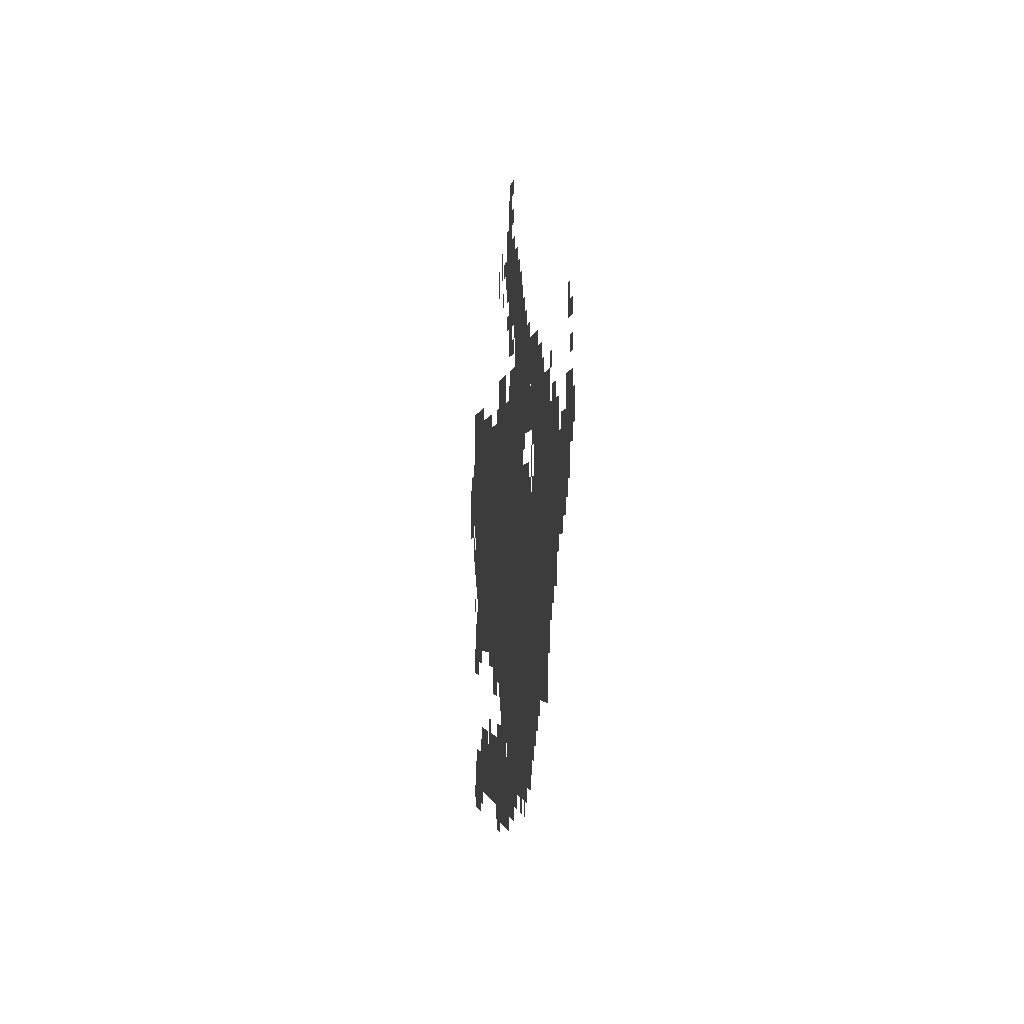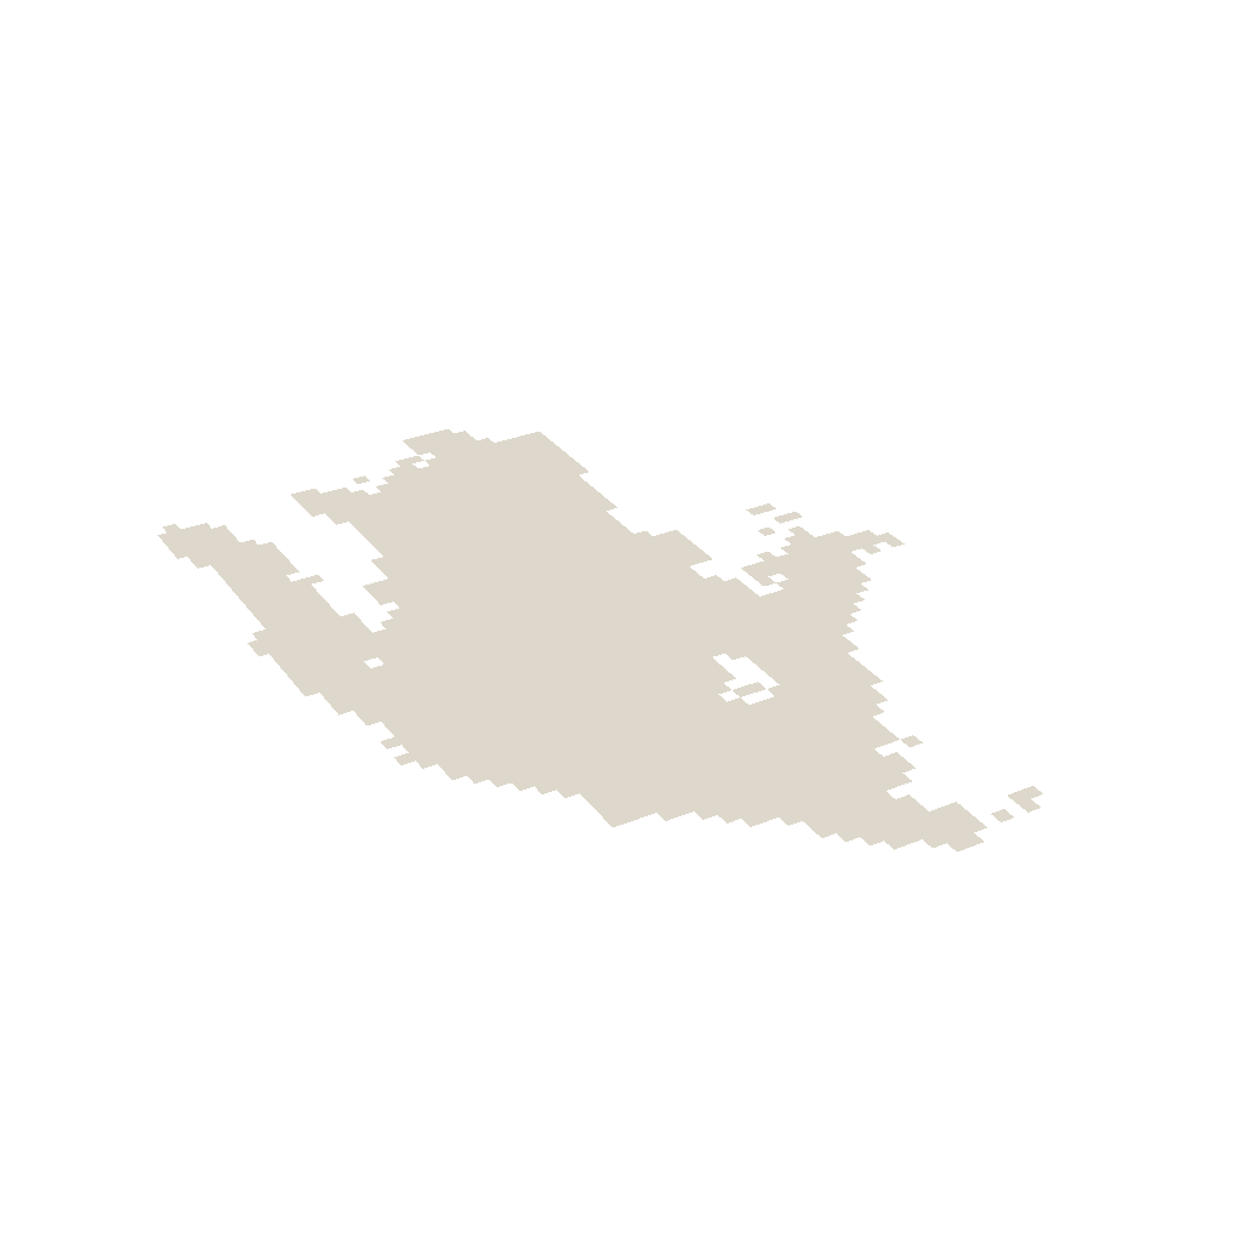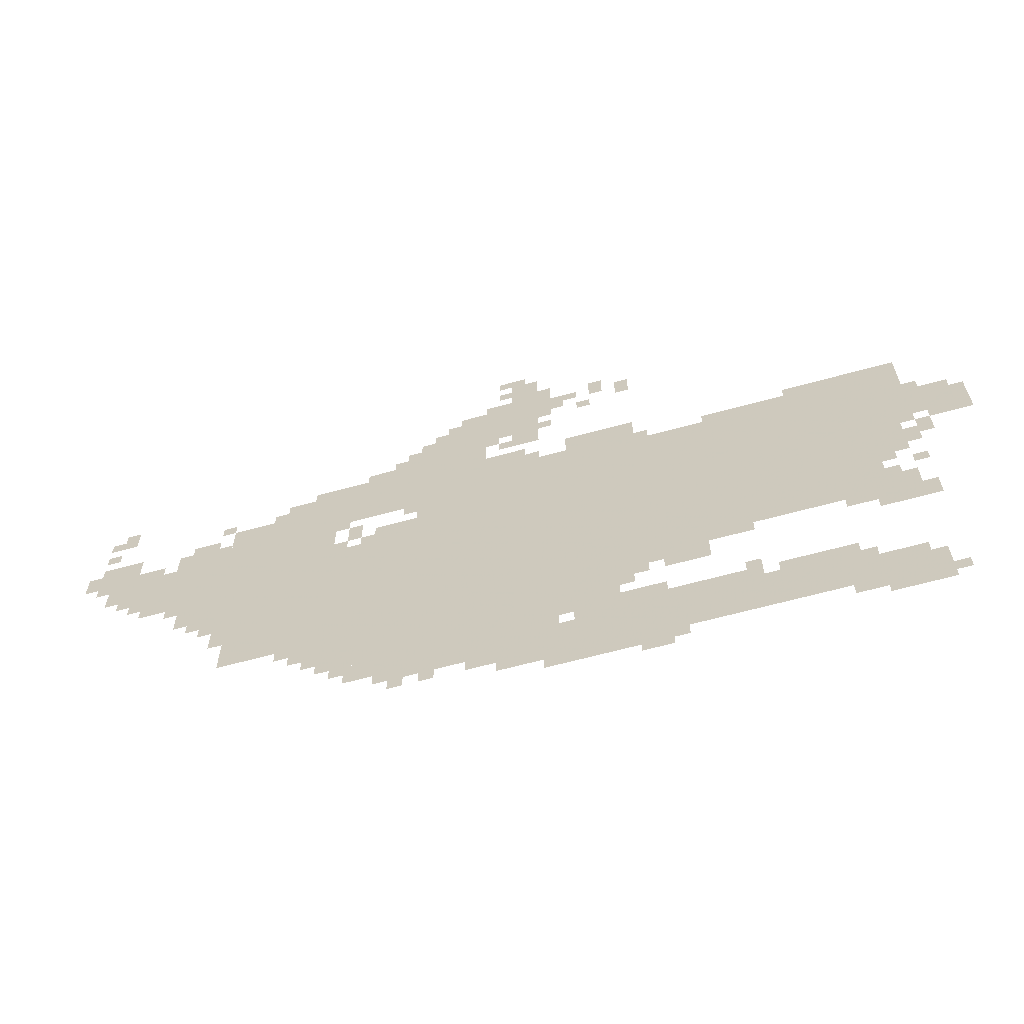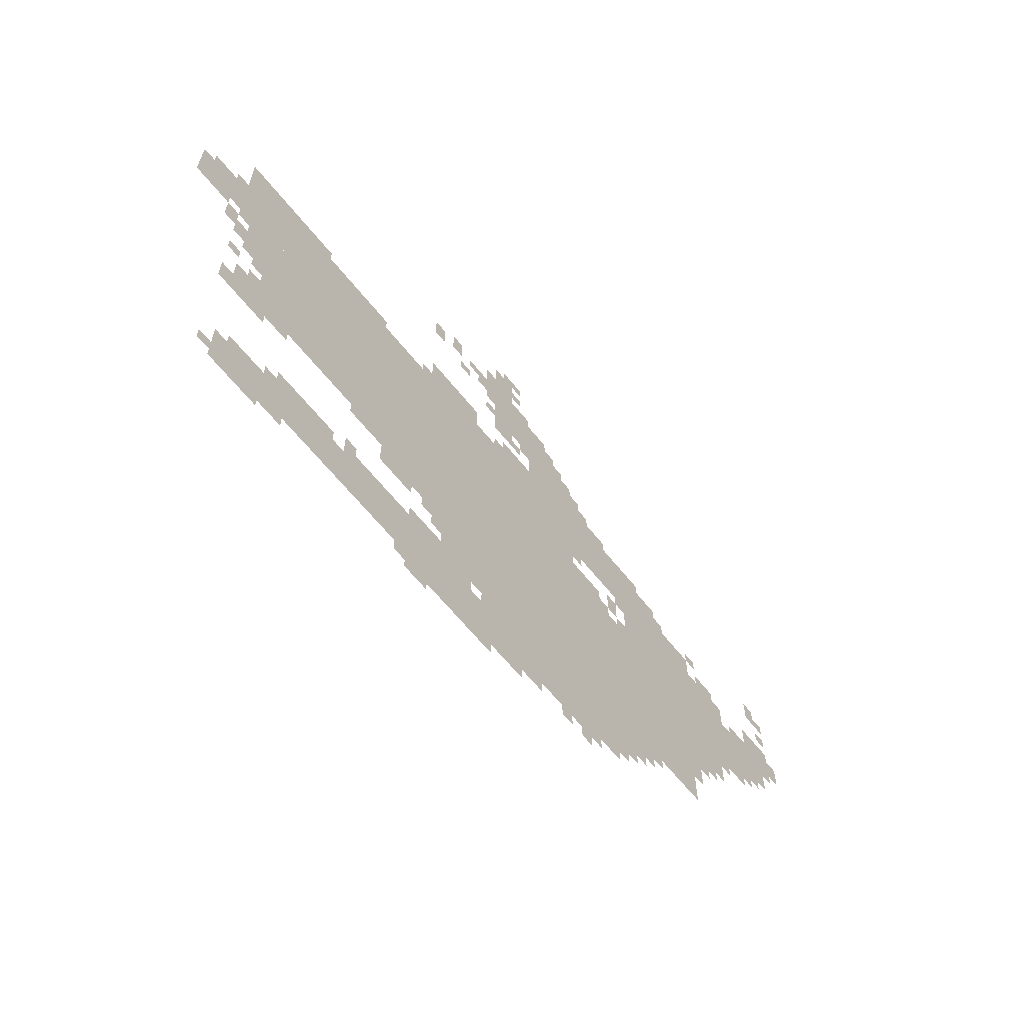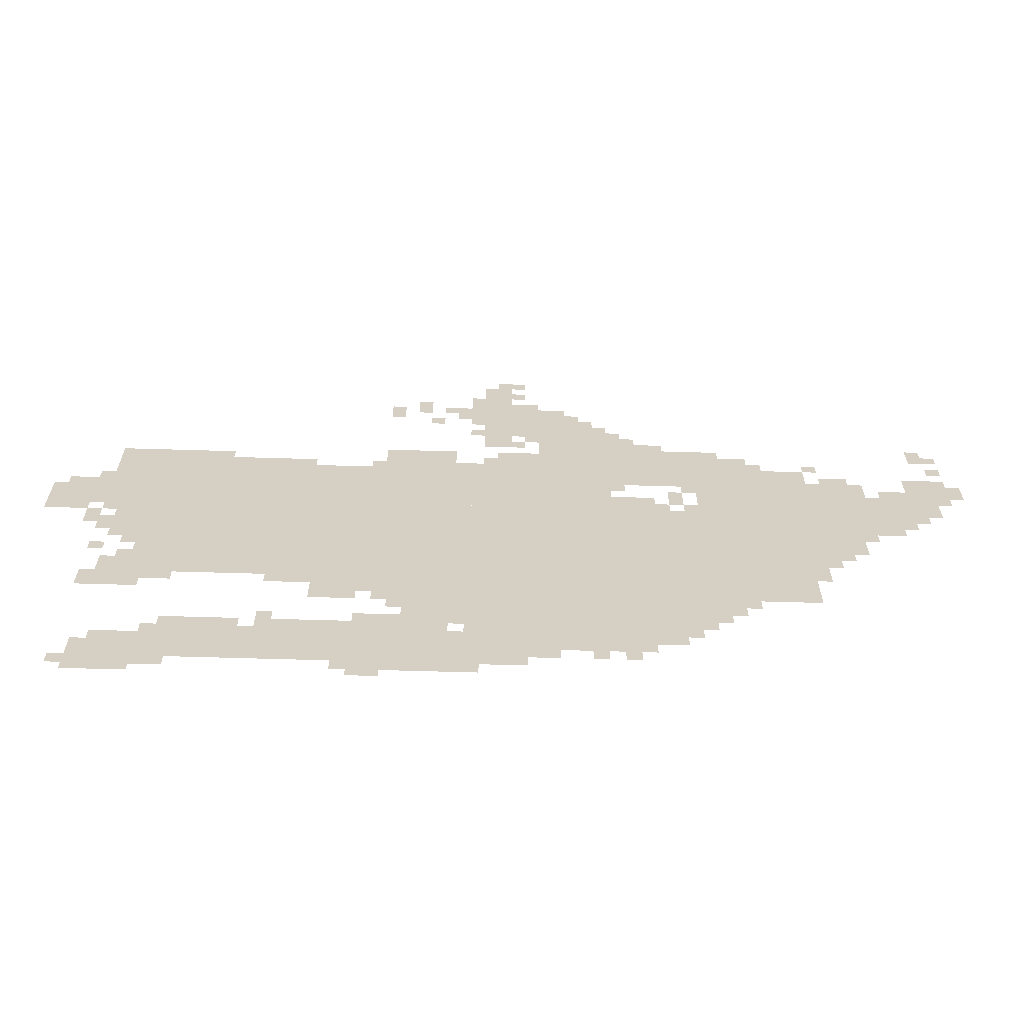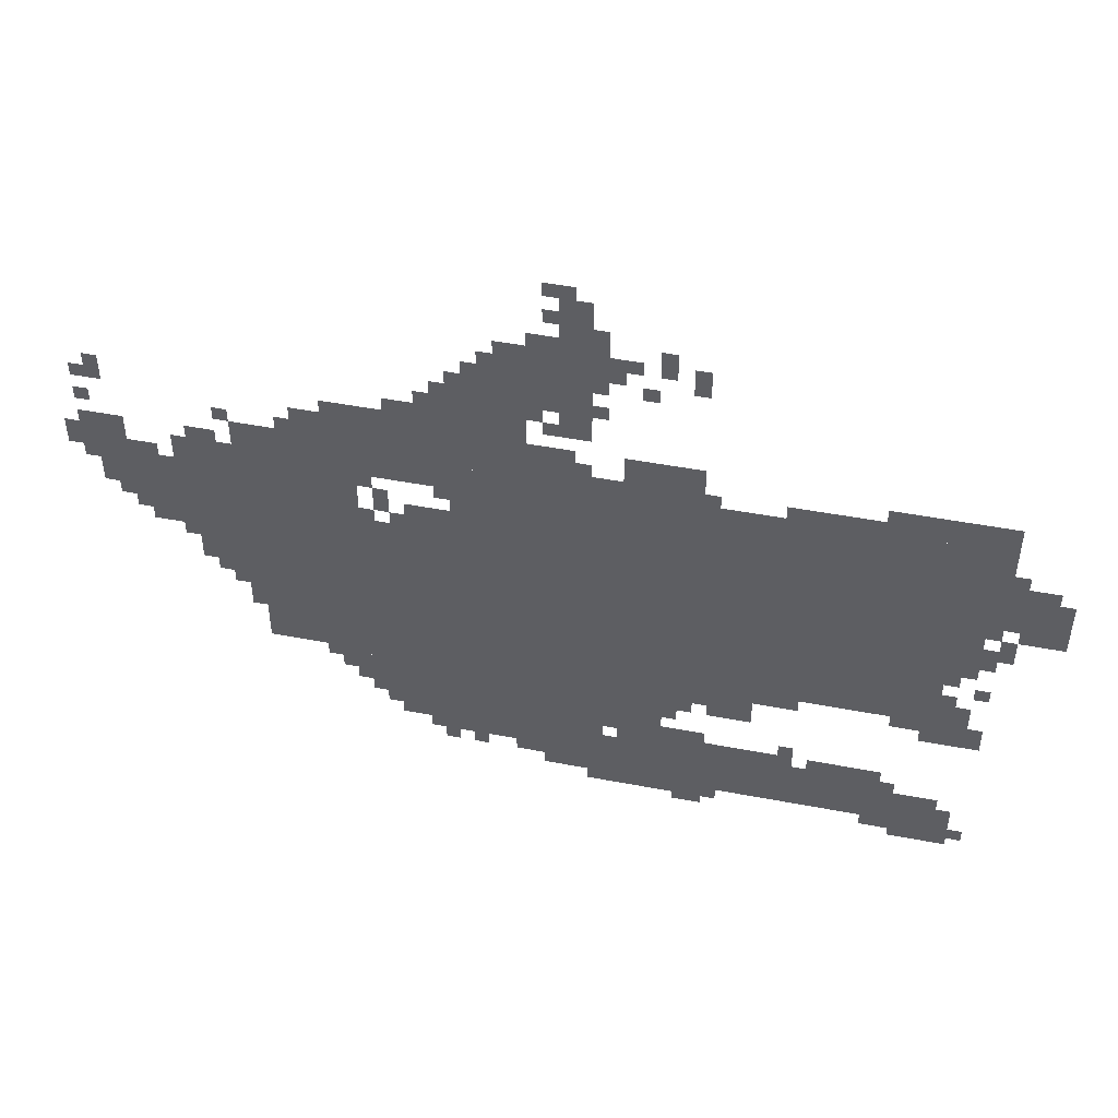
<metadata>
{"format":"obj","ext":"obj","renderer":"f3d","projection":"perspective","resolution":1024,"background":"white","views":[{"elev":-2.0,"azim":83.8,"up":"+Y"},{"elev":31.2,"azim":59.9,"up":"+Z"},{"elev":-63.7,"azim":-164.5,"up":"+Y"},{"elev":-63.7,"azim":-51.3,"up":"+Y"},{"elev":-64.1,"azim":-1.7,"up":"+Y"},{"elev":47.7,"azim":-167.9,"up":"+Y"}]}
</metadata>
<code>
g bulvxieer_3_rw-mesh
v -1088 439 0
v -1088 759 0
v -1824 759 0
v -1824 439 0
v -352 439 0
v -352 759 0
v -1088 759 0
v -1088 439 0
v -800 759 0
v -800 951 0
v -1376 951 0
v -1376 759 0
v -1376 759 0
v -1376 951 0
v -1920 951 0
v -1920 759 0
v -928 215 0
v -928 439 0
v -1248 439 0
v -1248 215 0
v -608 215 0
v -608 439 0
v -928 439 0
v -928 215 0
v -352 759 0
v -352 983 0
v -608 983 0
v -608 759 0
v -992 55 0
v -992 183 0
v -1376 183 0
v -1376 55 0
v -1376 55 0
v -1376 183 0
v -1760 183 0
v -1760 55 0
v -672 951 0
v -672 1111 0
v -960 1111 0
v -960 951 0
v -224 631 0
v -224 919 0
v -352 919 0
v -352 631 0
v -384 343 0
v -384 439 0
v -608 439 0
v -608 343 0
v -896 1143 0
v -896 1303 0
v -1024 1303 0
v -1024 1143 0
v -1760 0 0
v -1760 119 0
v -1888 119 0
v -1888 0 0
v -64 759 0
v -64 887 0
v -192 887 0
v -192 759 0
v -1152 951 0
v -1152 1047 0
v -1312 1047 0
v -1312 951 0
v -544 983 0
v -544 1079 0
v -672 1079 0
v -672 983 0
v -1920 727 0
v -1920 855 0
v -2016 855 0
v -2016 727 0
v -864 119 0
v -864 215 0
v -992 215 0
v -992 119 0
v -1024 1239 0
v -1024 1431 0
v -1088 1431 0
v -1088 1239 0
v -736 119 0
v -736 215 0
v -864 215 0
v -864 119 0
v -1568 407 0
v -1568 439 0
v -1888 439 0
v -1888 407 0
v -1024 1079 0
v -1024 1239 0
v -1088 1239 0
v -1088 1079 0
v -1248 407 0
v -1248 439 0
v -1568 439 0
v -1568 407 0
v -800 1111 0
v -800 1207 0
v -896 1207 0
v -896 1111 0
v -960 951 0
v -960 1047 0
v -1056 1047 0
v -1056 951 0
v -1792 343 0
v -1792 407 0
v -1920 407 0
v -1920 343 0
v -1824 567 0
v -1824 695 0
v -1888 695 0
v -1888 567 0
v -1792 951 0
v -1792 1015 0
v -1920 1015 0
v -1920 951 0
v -1664 951 0
v -1664 1015 0
v -1792 1015 0
v -1792 951 0
v -1152 183 0
v -1152 215 0
v -1344 215 0
v -1344 183 0
v -704 759 0
v -704 823 0
v -800 823 0
v -800 759 0
v -32 887 0
v -32 951 0
v -128 951 0
v -128 887 0
v -1824 695 0
v -1824 759 0
v -1920 759 0
v -1920 695 0
v -256 567 0
v -256 631 0
v -352 631 0
v -352 567 0
v -704 887 0
v -704 951 0
v -800 951 0
v -800 887 0
v -608 887 0
v -608 951 0
v -704 951 0
v -704 887 0
v -1344 183 0
v -1344 215 0
v -1536 215 0
v -1536 183 0
v -1248 375 0
v -1248 407 0
v -1408 407 0
v -1408 375 0
v -1088 23 0
v -1088 55 0
v -1248 55 0
v -1248 23 0
v -480 983 0
v -480 1047 0
v -544 1047 0
v -544 983 0
v -128 695 0
v -128 759 0
v -192 759 0
v -192 695 0
v -1408 375 0
v -1408 407 0
v -1536 407 0
v -1536 375 0
v -1248 23 0
v -1248 55 0
v -1376 55 0
v -1376 23 0
v -544 279 0
v -544 343 0
v -608 343 0
v -608 279 0
v -672 151 0
v -672 215 0
v -736 215 0
v -736 151 0
v -1088 1271 0
v -1088 1367 0
v -1120 1367 0
v -1120 1271 0
v -1568 183 0
v -1568 215 0
v -1664 215 0
v -1664 183 0
v -192 759 0
v -192 855 0
v -224 855 0
v -224 759 0
v -192 663 0
v -192 759 0
v -224 759 0
v -224 663 0
v -1472 951 0
v -1472 983 0
v -1568 983 0
v -1568 951 0
v -1568 951 0
v -1568 983 0
v -1664 983 0
v -1664 951 0
v -1248 343 0
v -1248 375 0
v -1344 375 0
v -1344 343 0
v -1344 343 0
v -1344 375 0
v -1440 375 0
v -1440 343 0
v -256 919 0
v -256 951 0
v -320 951 0
v -320 919 0
v 0 855 0
v 0 919 0
v -32 919 0
v -32 855 0
v -640 791 0
v -640 855 0
v -672 855 0
v -672 791 0
v -32 823 0
v -32 887 0
v -64 887 0
v -64 823 0
v -608 951 0
v -608 983 0
v -672 983 0
v -672 951 0
v -64 1047 0
v -64 1111 0
v -96 1111 0
v -96 1047 0
v -768 1111 0
v -768 1175 0
v -800 1175 0
v -800 1111 0
v -864 1207 0
v -864 1271 0
v -896 1271 0
v -896 1207 0
v -1280 1239 0
v -1280 1303 0
v -1312 1303 0
v -1312 1239 0
v -1952 695 0
v -1952 727 0
v -2016 727 0
v -2016 695 0
v -928 87 0
v -928 119 0
v -992 119 0
v -992 87 0
v -1248 279 0
v -1248 343 0
v -1280 343 0
v -1280 279 0
v -1280 0 0
v -1280 23 0
v -1344 23 0
v -1344 0 0
v -1696 23 0
v -1696 55 0
v -1760 55 0
v -1760 23 0
v -1728 375 0
v -1728 407 0
v -1792 407 0
v -1792 375 0
v -1888 599 0
v -1888 663 0
v -1920 663 0
v -1920 599 0
v -1920 631 0
v -1920 695 0
v -1952 695 0
v -1952 631 0
v -1824 439 0
v -1824 503 0
v -1856 503 0
v -1856 439 0
v -288 535 0
v -288 567 0
v -352 567 0
v -352 535 0
v -1120 1239 0
v -1120 1303 0
v -1152 1303 0
v -1152 1239 0
v -1056 183 0
v -1056 215 0
v -1120 215 0
v -1120 183 0
v -992 183 0
v -992 215 0
v -1056 215 0
v -1056 183 0
v -1056 951 0
v -1056 983 0
v -1120 983 0
v -1120 951 0
v -896 1111 0
v -896 1143 0
v -960 1143 0
v -960 1111 0
v -1664 183 0
v -1664 215 0
v -1728 215 0
v -1728 183 0
v -1088 1207 0
v -1088 1271 0
v -1120 1271 0
v -1120 1207 0
v -2016 695 0
v -2016 759 0
v -2047 759 0
v -2047 695 0
v -2016 759 0
v -2016 823 0
v -2047 823 0
v -2047 759 0
v -1344 311 0
v -1344 343 0
v -1408 343 0
v -1408 311 0
v -1248 215 0
v -1248 247 0
v -1312 247 0
v -1312 215 0
v -1216 1271 0
v -1216 1335 0
v -1248 1335 0
v -1248 1271 0
v -1760 119 0
v -1760 151 0
v -1824 151 0
v -1824 119 0
v -960 1303 0
v -960 1335 0
v -1024 1335 0
v -1024 1303 0
v -992 1431 0
v -992 1463 0
v -1056 1463 0
v -1056 1431 0
v -1888 503 0
v -1888 535 0
v -1920 535 0
v -1920 503 0
v -320 503 0
v -320 535 0
v -352 535 0
v -352 503 0
v -1824 535 0
v -1824 567 0
v -1856 567 0
v -1856 535 0
v -160 663 0
v -160 695 0
v -192 695 0
v -192 663 0
v -1920 855 0
v -1920 887 0
v -1952 887 0
v -1952 855 0
v -768 855 0
v -768 887 0
v -800 887 0
v -800 855 0
v -608 759 0
v -608 791 0
v -640 791 0
v -640 759 0
v -96 727 0
v -96 759 0
v -128 759 0
v -128 727 0
v -672 759 0
v -672 791 0
v -704 791 0
v -704 759 0
v -1504 215 0
v -1504 247 0
v -1536 247 0
v -1536 215 0
v -832 87 0
v -832 119 0
v -864 119 0
v -864 87 0
v -640 183 0
v -640 215 0
v -672 215 0
v -672 183 0
v -768 87 0
v -768 119 0
v -800 119 0
v -800 87 0
v -1888 23 0
v -1888 55 0
v -1920 55 0
v -1920 23 0
v -512 311 0
v -512 343 0
v -544 343 0
v -544 311 0
v -1856 439 0
v -1856 471 0
v -1888 471 0
v -1888 439 0
v -576 247 0
v -576 279 0
v -608 279 0
v -608 247 0
v -1280 311 0
v -1280 343 0
v -1312 343 0
v -1312 311 0
v -608 855 0
v -608 887 0
v -640 887 0
v -640 855 0
v -1152 1271 0
v -1152 1303 0
v -1184 1303 0
v -1184 1271 0
v -992 1367 0
v -992 1399 0
v -1024 1399 0
v -1024 1367 0
v -1184 1207 0
v -1184 1239 0
v -1216 1239 0
v -1216 1207 0
v -832 1207 0
v -832 1239 0
v -864 1239 0
v -864 1207 0
v -960 1111 0
v -960 1143 0
v -992 1143 0
v -992 1111 0
v -1312 215 0
v -1312 247 0
v -1344 247 0
v -1344 215 0
v -1824 119 0
v -1824 151 0
v -1856 151 0
v -1856 119 0
v -1120 951 0
v -1120 983 0
v -1152 983 0
v -1152 951 0
v -1408 311 0
v -1408 343 0
v -1440 343 0
v -1440 311 0
v -448 983 0
v -448 1015 0
v -480 1015 0
v -480 983 0
v -320 983 0
v -320 1015 0
v -352 1015 0
v -352 983 0
v -1312 951 0
v -1312 983 0
v -1344 983 0
v -1344 951 0
v -1056 983 0
v -1056 1015 0
v -1088 1015 0
v -1088 983 0
v -32 983 0
v -32 1015 0
v -64 1015 0
v -64 983 0
v -736 1111 0
v -736 1143 0
v -768 1143 0
v -768 1111 0
v -1088 1143 0
v -1088 1175 0
v -1120 1175 0
v -1120 1143 0
v -32 1047 0
v -32 1079 0
v -64 1079 0
v -64 1047 0
v -992 1079 0
v -992 1111 0
v -1024 1111 0
v -1024 1079 0
g bulvxieer_3_rw-mesh_0
f 3 2 1
f 1 4 3
f 7 6 5
f 5 8 7
f 11 10 9
f 9 12 11
f 15 14 13
f 13 16 15
f 19 18 17
f 17 20 19
f 23 22 21
f 21 24 23
f 27 26 25
f 25 28 27
f 31 30 29
f 29 32 31
f 35 34 33
f 33 36 35
f 39 38 37
f 37 40 39
f 43 42 41
f 41 44 43
f 47 46 45
f 45 48 47
f 51 50 49
f 49 52 51
f 55 54 53
f 53 56 55
f 59 58 57
f 57 60 59
f 63 62 61
f 61 64 63
f 67 66 65
f 65 68 67
f 71 70 69
f 69 72 71
f 75 74 73
f 73 76 75
f 79 78 77
f 77 80 79
f 83 82 81
f 81 84 83
f 87 86 85
f 85 88 87
f 91 90 89
f 89 92 91
f 95 94 93
f 93 96 95
f 99 98 97
f 97 100 99
f 103 102 101
f 101 104 103
f 107 106 105
f 105 108 107
f 111 110 109
f 109 112 111
f 115 114 113
f 113 116 115
f 119 118 117
f 117 120 119
f 123 122 121
f 121 124 123
f 127 126 125
f 125 128 127
f 131 130 129
f 129 132 131
f 135 134 133
f 133 136 135
f 139 138 137
f 137 140 139
f 143 142 141
f 141 144 143
f 147 146 145
f 145 148 147
f 151 150 149
f 149 152 151
f 155 154 153
f 153 156 155
f 159 158 157
f 157 160 159
f 163 162 161
f 161 164 163
f 167 166 165
f 165 168 167
f 171 170 169
f 169 172 171
f 175 174 173
f 173 176 175
f 179 178 177
f 177 180 179
f 183 182 181
f 181 184 183
f 187 186 185
f 185 188 187
f 191 190 189
f 189 192 191
f 195 194 193
f 193 196 195
f 199 198 197
f 197 200 199
f 203 202 201
f 201 204 203
f 207 206 205
f 205 208 207
f 211 210 209
f 209 212 211
f 215 214 213
f 213 216 215
f 219 218 217
f 217 220 219
f 223 222 221
f 221 224 223
f 227 226 225
f 225 228 227
f 231 230 229
f 229 232 231
f 235 234 233
f 233 236 235
f 239 238 237
f 237 240 239
f 243 242 241
f 241 244 243
f 247 246 245
f 245 248 247
f 251 250 249
f 249 252 251
f 255 254 253
f 253 256 255
f 259 258 257
f 257 260 259
f 263 262 261
f 261 264 263
f 267 266 265
f 265 268 267
f 271 270 269
f 269 272 271
f 275 274 273
f 273 276 275
f 279 278 277
f 277 280 279
f 283 282 281
f 281 284 283
f 287 286 285
f 285 288 287
f 291 290 289
f 289 292 291
f 295 294 293
f 293 296 295
f 299 298 297
f 297 300 299
f 303 302 301
f 301 304 303
f 307 306 305
f 305 308 307
f 311 310 309
f 309 312 311
f 315 314 313
f 313 316 315
f 319 318 317
f 317 320 319
f 323 322 321
f 321 324 323
f 327 326 325
f 325 328 327
f 331 330 329
f 329 332 331
f 335 334 333
f 333 336 335
f 339 338 337
f 337 340 339
f 343 342 341
f 341 344 343
f 347 346 345
f 345 348 347
f 351 350 349
f 349 352 351
f 355 354 353
f 353 356 355
f 359 358 357
f 357 360 359
f 363 362 361
f 361 364 363
f 367 366 365
f 365 368 367
f 371 370 369
f 369 372 371
f 375 374 373
f 373 376 375
f 379 378 377
f 377 380 379
f 383 382 381
f 381 384 383
f 387 386 385
f 385 388 387
f 391 390 389
f 389 392 391
f 395 394 393
f 393 396 395
f 399 398 397
f 397 400 399
f 403 402 401
f 401 404 403
f 407 406 405
f 405 408 407
f 411 410 409
f 409 412 411
f 415 414 413
f 413 416 415
f 419 418 417
f 417 420 419
f 423 422 421
f 421 424 423
f 427 426 425
f 425 428 427
f 431 430 429
f 429 432 431
f 435 434 433
f 433 436 435
f 439 438 437
f 437 440 439
f 443 442 441
f 441 444 443
f 447 446 445
f 445 448 447
f 451 450 449
f 449 452 451
f 455 454 453
f 453 456 455
f 459 458 457
f 457 460 459
f 463 462 461
f 461 464 463
f 467 466 465
f 465 468 467
f 471 470 469
f 469 472 471
f 475 474 473
f 473 476 475
f 479 478 477
f 477 480 479
f 483 482 481
f 481 484 483
f 487 486 485
f 485 488 487
f 491 490 489
f 489 492 491
f 495 494 493
f 493 496 495
f 499 498 497
f 497 500 499

</code>
